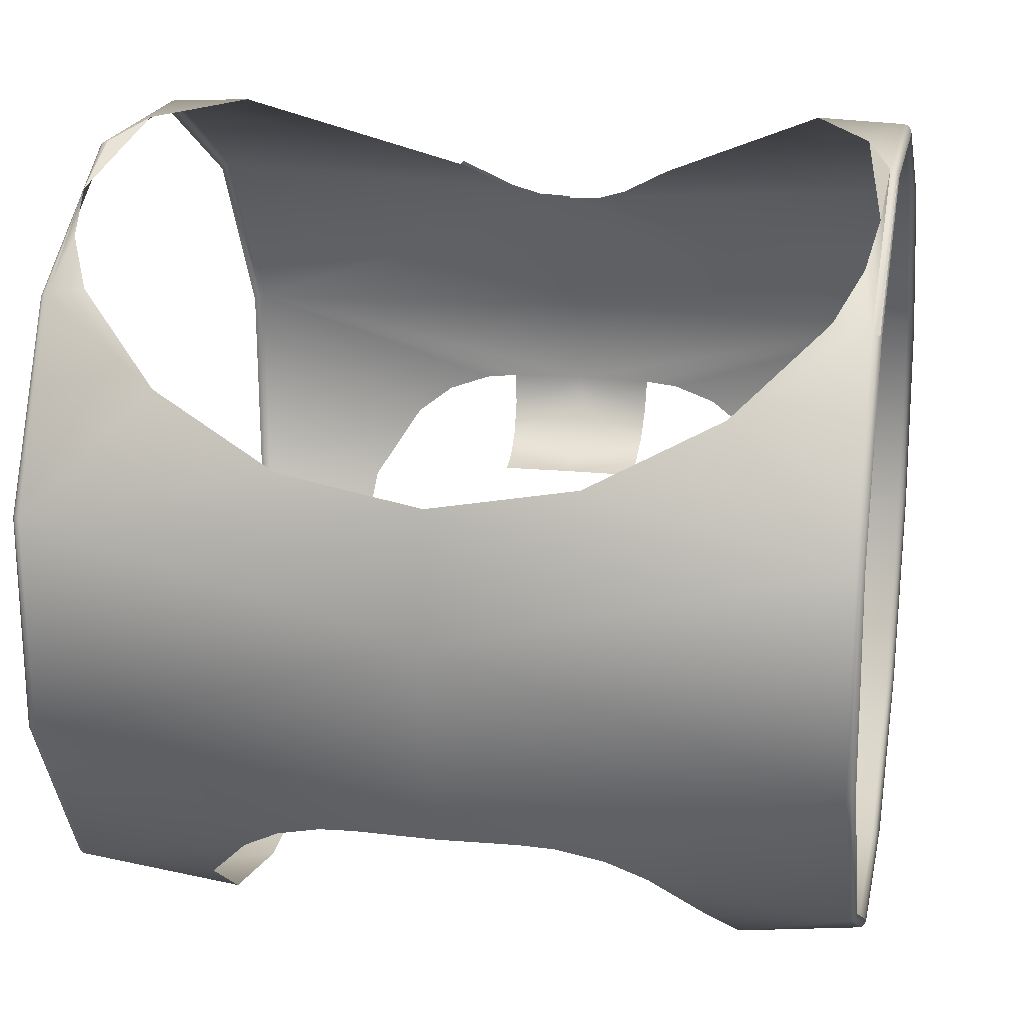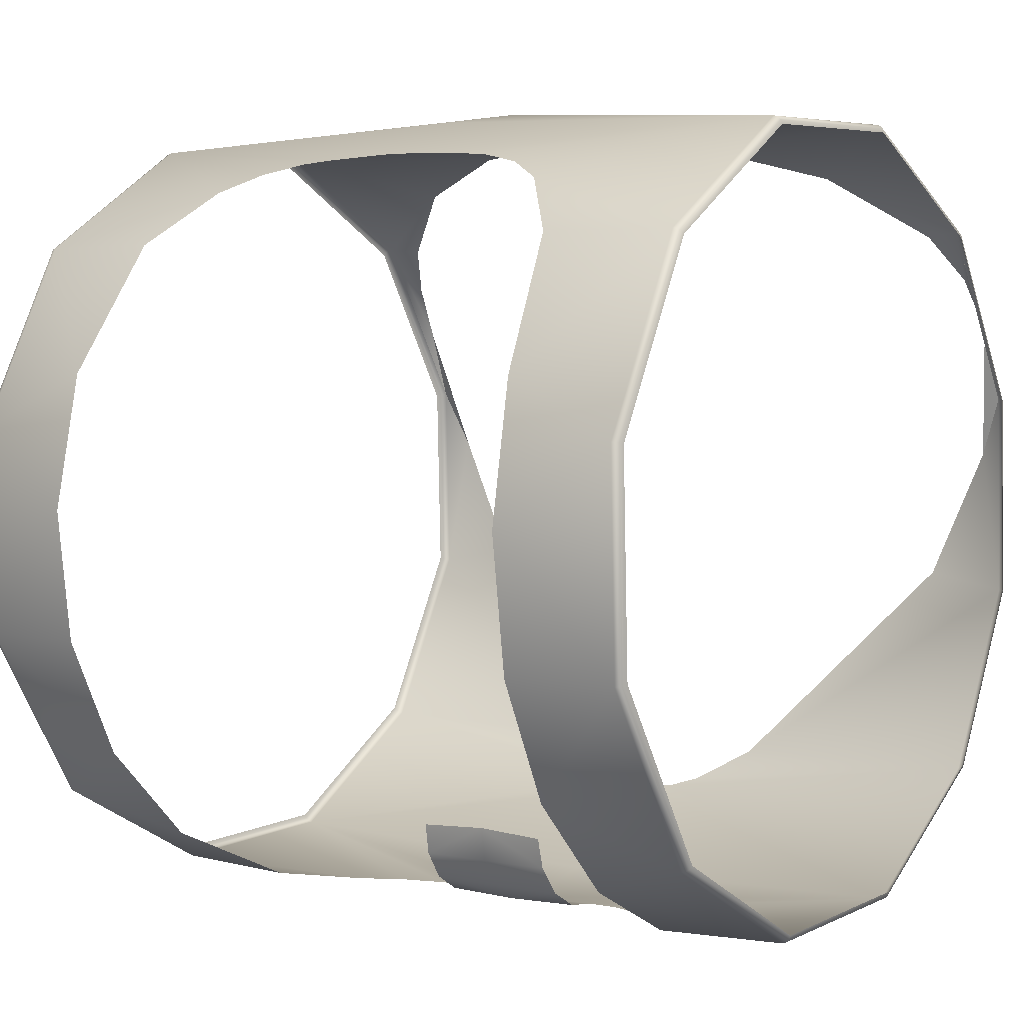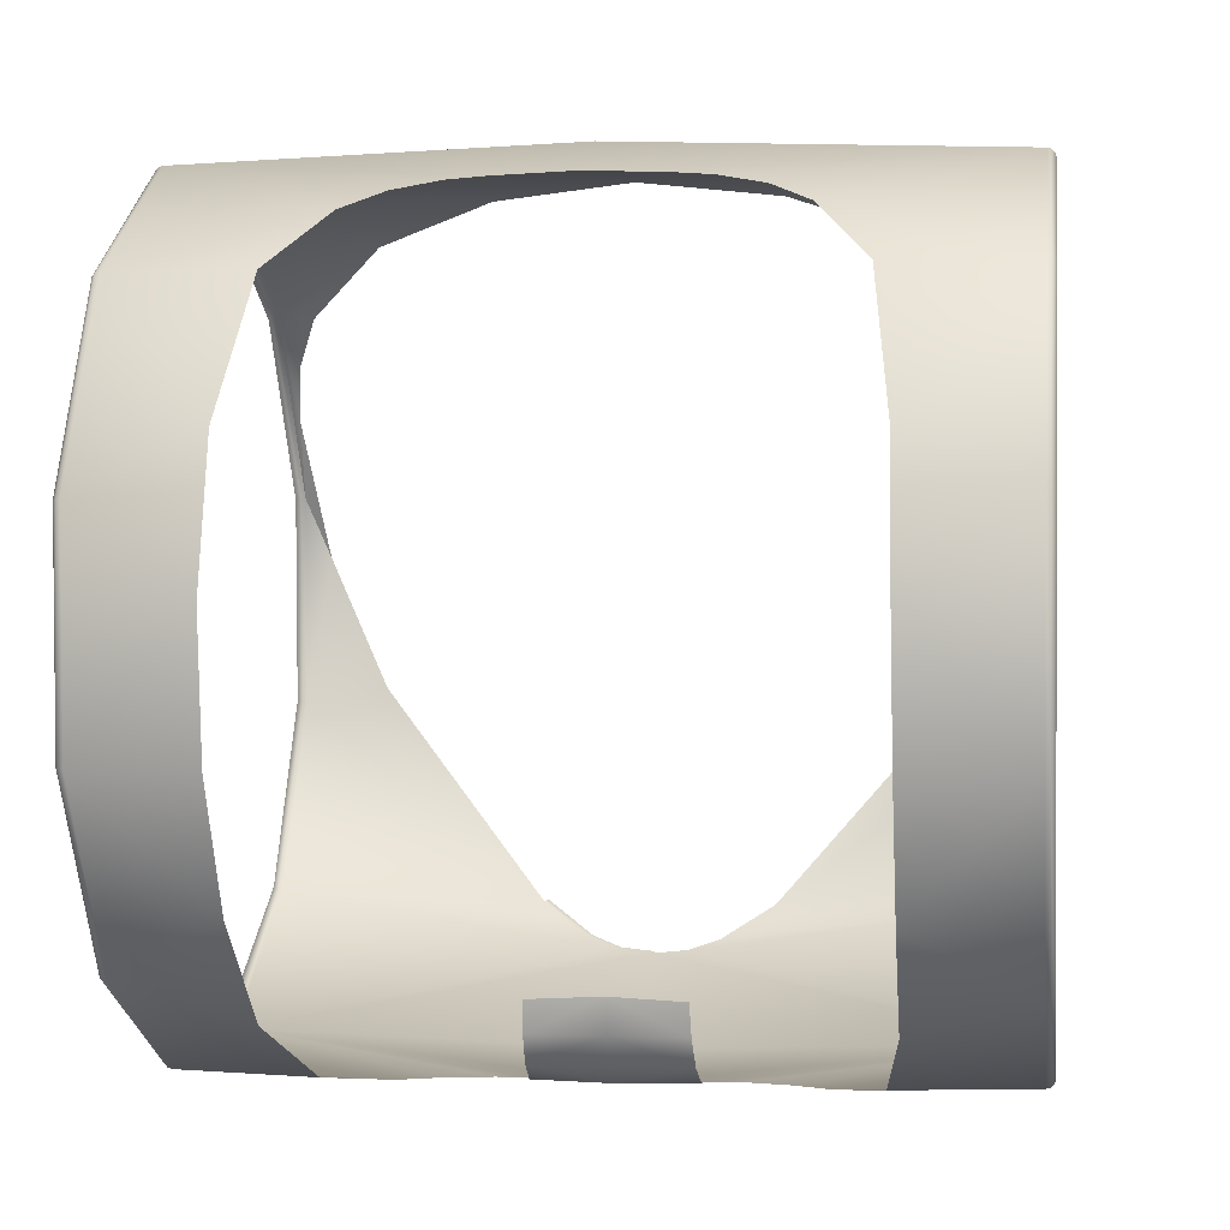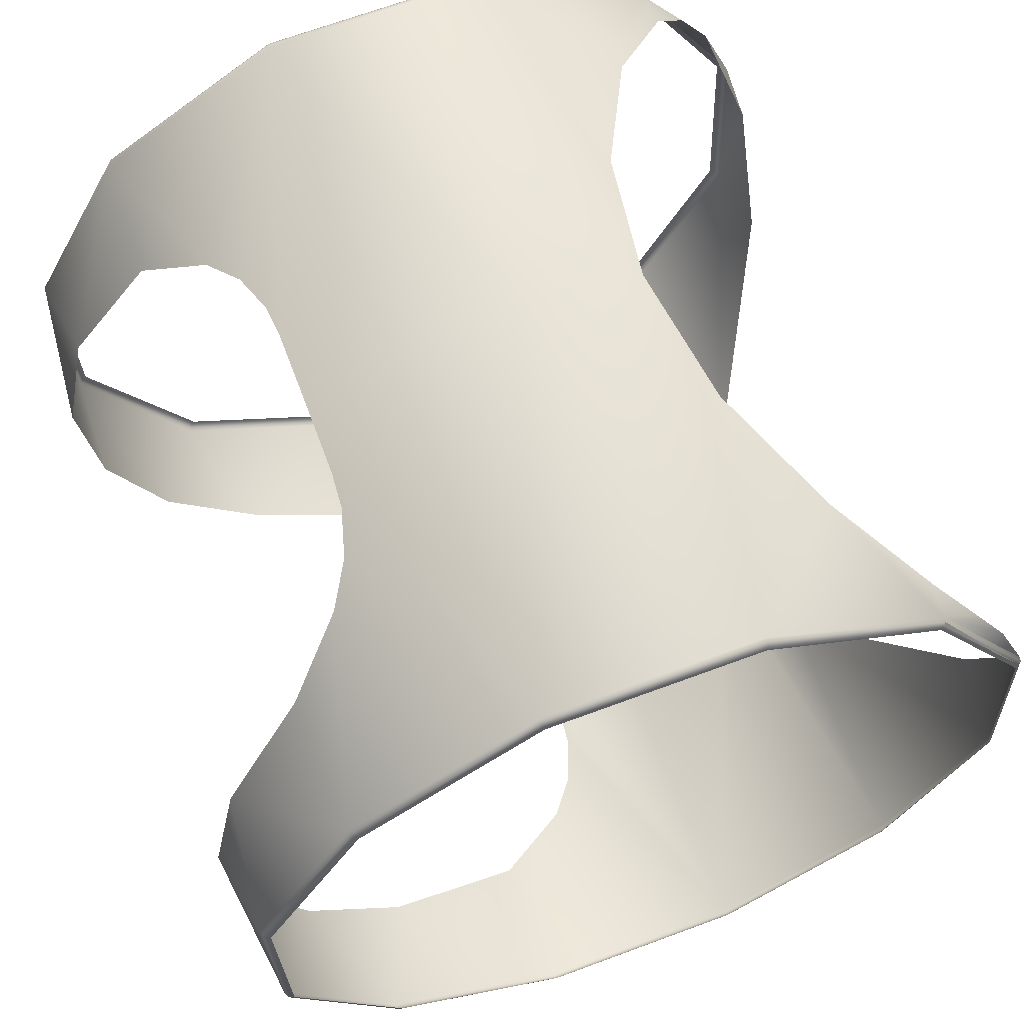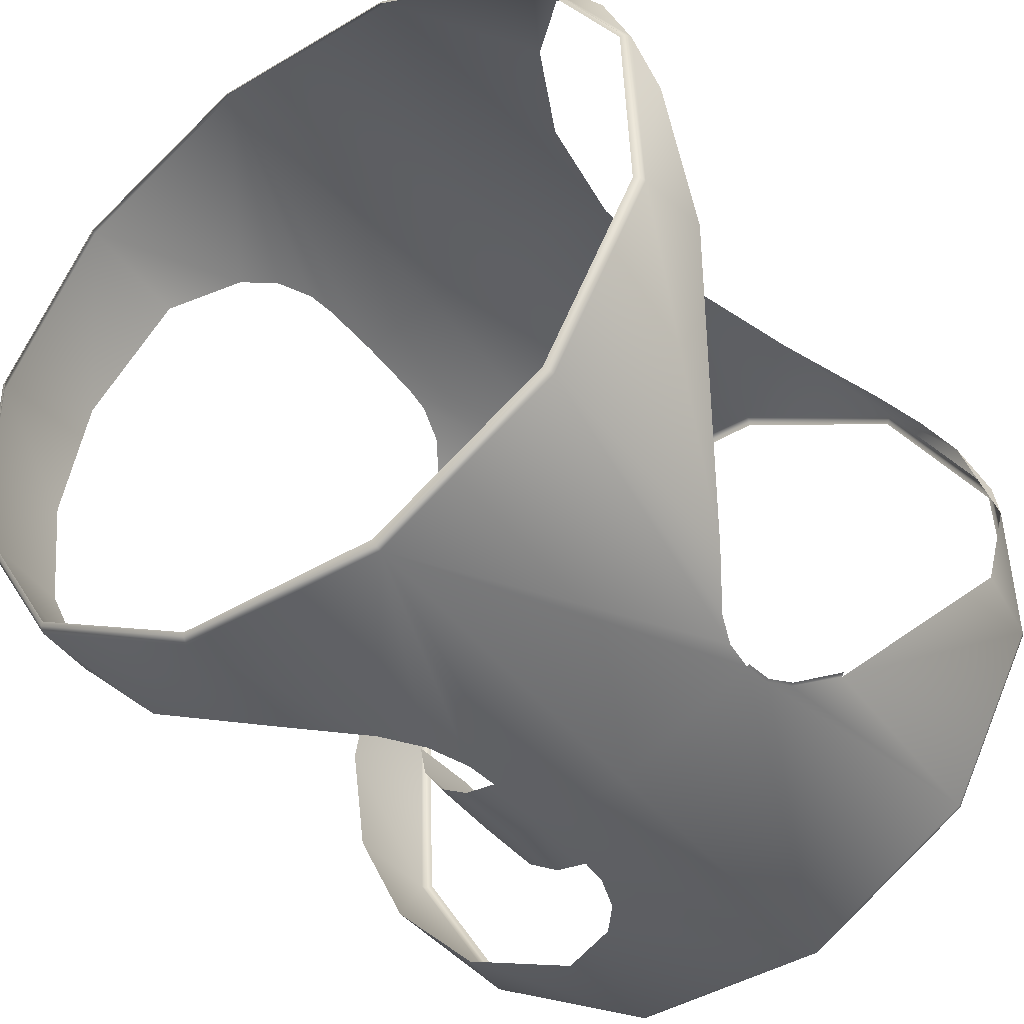
<metadata>
{"format":"obj","ext":"obj","renderer":"f3d","projection":"perspective","resolution":1024,"background":"white","views":[{"elev":18.0,"azim":11.3,"up":"+Y"},{"elev":3.4,"azim":35.1,"up":"+Z"},{"elev":0.3,"azim":8.2,"up":"+Z"},{"elev":63.2,"azim":69.8,"up":"+Z"},{"elev":-42.2,"azim":124.2,"up":"+Z"}]}
</metadata>
<code>
o mesh36/mesh36-geometry#mesh36-geometry
v -0.004438 -0.3504 -0.527
v -0.004342 -0.3505 -0.527
v -0.004438 -0.3502 -0.5335
v -0.004438 -0.3538 -0.5214
v -0.004342 -0.3503 -0.5335
v -0.004559 -0.3501 -0.5335
v -0.004559 -0.3538 -0.5214
v -0.004342 -0.3539 -0.5215
v -0.004303 -0.3506 -0.527
v -0.004438 -0.3532 -0.5393
v -0.004559 -0.3532 -0.5393
v -0.004559 -0.3503 -0.527
v -0.004559 -0.3596 -0.5183
v -0.004438 -0.3596 -0.5183
v -0.004303 -0.3504 -0.5335
v -0.004342 -0.3533 -0.5392
v -0.01277 -0.353 -0.5395
v -0.005313 -0.3499 -0.5289
v -0.008234 -0.356 -0.5196
v -0.004642 -0.3513 -0.5246
v -0.004342 -0.3596 -0.5184
v -0.004303 -0.354 -0.5216
v -0.004431 -0.3588 -0.5427
v -0.004559 -0.3588 -0.5428
v -0.01436 -0.354 -0.5405
v -0.00716 -0.3499 -0.5331
v -0.005652 -0.3536 -0.5215
v -0.01205 -0.3579 -0.5186
v -0.004559 -0.3662 -0.5185
v -0.004911 -0.3524 -0.5229
v -0.004431 -0.3661 -0.5186
v -0.004303 -0.3534 -0.5391
v -0.004342 -0.3588 -0.5427
v -0.0153 -0.3543 -0.5408
v -0.01634 -0.3585 -0.5182
v -0.01634 -0.3624 -0.5176
v -0.004342 -0.3661 -0.5186
v -0.004303 -0.3597 -0.5186
v -0.004342 -0.3653 -0.5429
v -0.004438 -0.3653 -0.543
v -0.01634 -0.3543 -0.5409
v -0.01634 -0.3663 -0.5181
v -0.004438 -0.3717 -0.522
v -0.004342 -0.3716 -0.5221
v -0.004303 -0.3589 -0.5425
v -0.004303 -0.3653 -0.5427
v -0.004559 -0.3654 -0.543
v -0.01634 -0.3587 -0.5432
v -0.02813 -0.3596 -0.5183
v -0.02813 -0.3662 -0.5185
v -0.01634 -0.3689 -0.5193
v -0.004559 -0.3717 -0.522
v -0.004303 -0.3715 -0.5222
v -0.004303 -0.3661 -0.5188
v -0.004342 -0.371 -0.5398
v -0.004438 -0.3711 -0.5399
v -0.004559 -0.3711 -0.5399
v -0.01027 -0.3631 -0.5435
v -0.01634 -0.3615 -0.5437
v -0.02813 -0.3588 -0.5428
v -0.02064 -0.3579 -0.5186
v -0.01391 -0.3689 -0.5194
v -0.01026 -0.3701 -0.5203
v -0.004559 -0.3748 -0.5278
v -0.004438 -0.3748 -0.5278
v -0.004342 -0.3747 -0.5278
v -0.004303 -0.371 -0.5397
v -0.008163 -0.3698 -0.5411
v -0.008713 -0.3655 -0.5431
v -0.01146 -0.3622 -0.5436
v -0.01391 -0.3616 -0.5436
v -0.01739 -0.3543 -0.5408
v -0.02446 -0.356 -0.5196
v -0.02826 -0.3596 -0.5183
v -0.01878 -0.3689 -0.5194
v -0.01284 -0.369 -0.5194
v -0.01146 -0.3694 -0.5197
v -0.008707 -0.3719 -0.522
v -0.008163 -0.3744 -0.526
v -0.004303 -0.3746 -0.5278
v -0.004342 -0.3745 -0.5343
v -0.004438 -0.3746 -0.5343
v -0.004559 -0.3746 -0.5343
v -0.008093 -0.3729 -0.5381
v -0.01284 -0.3617 -0.5436
v -0.01395 -0.3626 -0.5435
v -0.01878 -0.3616 -0.5436
v -0.02813 -0.3532 -0.5393
v -0.01737 -0.3542 -0.5408
v -0.02813 -0.3538 -0.5214
v -0.02826 -0.3538 -0.5214
v -0.02826 -0.3661 -0.5186
v -0.01985 -0.369 -0.5194
v -0.008093 -0.3753 -0.5303
v -0.004303 -0.3744 -0.5343
v -0.01634 -0.3626 -0.5436
v -0.01875 -0.3626 -0.5435
v -0.01985 -0.3617 -0.5436
v -0.02826 -0.3532 -0.5393
v -0.01833 -0.354 -0.5405
v -0.01634 -0.3542 -0.5409
v -0.02704 -0.3536 -0.5215
v -0.02835 -0.3539 -0.5215
v -0.02835 -0.3596 -0.5184
v -0.02826 -0.3717 -0.522
v -0.02123 -0.3694 -0.5197
v -0.008074 -0.3747 -0.5344
v -0.01399 -0.3635 -0.5429
v -0.02123 -0.3622 -0.5436
v -0.02826 -0.3588 -0.5427
v -0.02813 -0.3501 -0.5335
v -0.01993 -0.353 -0.5395
v -0.01828 -0.3538 -0.5404
v -0.02778 -0.3524 -0.5229
v -0.02813 -0.3503 -0.527
v -0.02826 -0.3504 -0.527
v -0.02835 -0.3661 -0.5186
v -0.02835 -0.3716 -0.5221
v -0.02813 -0.3717 -0.522
v -0.02243 -0.3701 -0.5203
v -0.01634 -0.3635 -0.543
v -0.0187 -0.3635 -0.5429
v -0.02242 -0.3631 -0.5435
v -0.02826 -0.3653 -0.543
v -0.02835 -0.3533 -0.5392
v -0.02826 -0.3502 -0.5335
v -0.01987 -0.353 -0.5395
v -0.02805 -0.3513 -0.5246
v -0.02835 -0.3505 -0.527
v -0.02839 -0.354 -0.5216
v -0.02839 -0.3597 -0.5186
v -0.02826 -0.3748 -0.5278
v -0.02813 -0.3748 -0.5278
v -0.01634 -0.3641 -0.542
v -0.02813 -0.3654 -0.543
v -0.02835 -0.3653 -0.5429
v -0.02835 -0.3588 -0.5427
v -0.02553 -0.3499 -0.5331
v -0.01981 -0.3529 -0.5395
v -0.02738 -0.3499 -0.5289
v -0.02835 -0.3503 -0.5335
v -0.02839 -0.3661 -0.5188
v -0.02839 -0.3715 -0.5222
v -0.02835 -0.3747 -0.5278
v -0.02453 -0.3744 -0.526
v -0.02399 -0.3719 -0.522
v -0.01404 -0.3641 -0.542
v -0.02398 -0.3655 -0.5431
v -0.02826 -0.3711 -0.5399
v -0.02835 -0.371 -0.5398
v -0.02839 -0.3534 -0.5391
v -0.02839 -0.3506 -0.527
v -0.02835 -0.3745 -0.5343
v -0.02813 -0.3746 -0.5343
v -0.0246 -0.3753 -0.5303
v -0.01866 -0.3641 -0.542
v -0.01634 -0.3643 -0.5409
v -0.02453 -0.3698 -0.5411
v -0.02813 -0.3711 -0.5399
v -0.02839 -0.371 -0.5397
v -0.02839 -0.3653 -0.5427
v -0.02839 -0.3589 -0.5425
v -0.02839 -0.3504 -0.5335
v -0.02839 -0.3746 -0.5278
v -0.02839 -0.3744 -0.5343
v -0.02826 -0.3746 -0.5343
v -0.01408 -0.3644 -0.541
v -0.02462 -0.3747 -0.5344
v -0.01862 -0.3644 -0.541
v -0.0246 -0.3729 -0.5381
f 1 2 3
f 3 2 1
f 1 4 2
f 2 4 1
f 2 5 3
f 3 5 2
f 1 3 6
f 6 3 1
f 7 4 1
f 1 4 7
f 2 4 8
f 8 4 2
f 2 8 4
f 4 8 2
f 5 2 9
f 9 2 5
f 3 5 10
f 10 5 3
f 3 11 6
f 6 11 3
f 12 1 6
f 6 1 12
f 4 7 13
f 13 7 4
f 7 1 12
f 12 1 7
f 4 14 8
f 8 14 4
f 2 8 9
f 9 8 2
f 5 9 15
f 15 9 5
f 5 16 10
f 10 16 5
f 3 10 11
f 11 10 3
f 6 11 17
f 17 11 6
f 12 6 18
f 18 6 12
f 7 19 13
f 13 19 7
f 4 13 14
f 14 13 4
f 12 20 7
f 7 20 12
f 8 14 21
f 21 14 8
f 9 8 22
f 22 8 9
f 5 15 16
f 16 15 5
f 10 16 23
f 23 16 10
f 10 24 11
f 11 24 10
f 11 25 17
f 17 25 11
f 26 6 17
f 17 6 26
f 18 6 26
f 26 6 18
f 20 12 18
f 18 12 20
f 7 27 19
f 19 27 7
f 13 19 28
f 28 19 13
f 14 13 29
f 29 13 14
f 7 20 30
f 30 20 7
f 21 14 31
f 31 14 21
f 8 21 22
f 22 21 8
f 15 32 16
f 16 32 15
f 16 33 23
f 23 33 16
f 23 24 10
f 10 24 23
f 24 34 11
f 11 34 24
f 11 34 25
f 25 34 11
f 7 30 27
f 27 30 7
f 13 28 35
f 35 28 13
f 13 36 29
f 29 36 13
f 31 14 29
f 29 14 31
f 21 31 37
f 37 31 21
f 22 21 38
f 38 21 22
f 16 32 33
f 33 32 16
f 23 33 39
f 39 33 23
f 23 40 24
f 24 40 23
f 24 41 34
f 34 41 24
f 13 35 36
f 36 35 13
f 29 36 42
f 42 36 29
f 31 29 43
f 43 29 31
f 37 31 44
f 44 31 37
f 21 37 38
f 38 37 21
f 32 45 33
f 33 45 32
f 33 46 39
f 39 46 33
f 39 40 23
f 23 40 39
f 40 47 24
f 24 47 40
f 24 48 41
f 41 48 24
f 35 49 36
f 36 49 35
f 36 50 42
f 42 50 36
f 29 42 51
f 51 42 29
f 43 29 52
f 52 29 43
f 31 43 44
f 44 43 31
f 37 44 53
f 53 44 37
f 38 37 54
f 54 37 38
f 33 45 46
f 46 45 33
f 46 55 39
f 39 55 46
f 39 56 40
f 40 56 39
f 40 57 47
f 47 57 40
f 47 58 24
f 24 58 47
f 24 59 48
f 48 59 24
f 48 60 41
f 41 60 48
f 35 61 49
f 49 61 35
f 36 49 50
f 50 49 36
f 42 50 51
f 51 50 42
f 29 51 62
f 62 51 29
f 29 63 52
f 52 63 29
f 52 64 43
f 43 64 52
f 44 43 65
f 65 43 44
f 53 44 66
f 66 44 53
f 54 37 53
f 53 37 54
f 46 67 55
f 55 67 46
f 39 55 56
f 56 55 39
f 56 57 40
f 40 57 56
f 57 68 47
f 47 68 57
f 47 69 58
f 58 69 47
f 24 58 70
f 70 58 24
f 24 71 59
f 59 71 24
f 59 60 48
f 48 60 59
f 41 60 72
f 72 60 41
f 61 73 49
f 49 73 61
f 49 74 50
f 50 74 49
f 51 50 75
f 75 50 51
f 29 62 76
f 76 62 29
f 29 77 63
f 63 77 29
f 52 63 78
f 78 63 52
f 52 79 64
f 64 79 52
f 43 64 65
f 65 64 43
f 44 65 66
f 66 65 44
f 53 66 80
f 80 66 53
f 67 81 55
f 55 81 67
f 55 82 56
f 56 82 55
f 83 57 56
f 56 57 83
f 57 84 68
f 68 84 57
f 47 68 69
f 69 68 47
f 24 70 85
f 85 70 24
f 24 85 71
f 71 85 24
f 71 86 59
f 59 86 71
f 59 87 60
f 60 87 59
f 72 60 88
f 88 60 72
f 41 72 89
f 89 72 41
f 73 90 49
f 49 90 73
f 49 91 74
f 74 91 49
f 50 74 92
f 92 74 50
f 75 50 93
f 93 50 75
f 29 76 77
f 77 76 29
f 78 79 52
f 52 79 78
f 79 94 64
f 64 94 79
f 64 82 65
f 65 82 64
f 65 82 66
f 66 82 65
f 81 80 66
f 66 80 81
f 67 95 81
f 81 95 67
f 55 81 82
f 82 81 55
f 82 83 56
f 56 83 82
f 83 84 57
f 57 84 83
f 86 96 59
f 59 96 86
f 59 97 87
f 87 97 59
f 87 98 60
f 60 98 87
f 60 99 88
f 88 99 60
f 72 88 100
f 100 88 72
f 89 72 100
f 100 72 89
f 41 89 101
f 101 89 41
f 73 102 90
f 90 102 73
f 90 91 49
f 49 91 90
f 91 103 74
f 74 103 91
f 74 104 92
f 92 104 74
f 50 92 105
f 105 92 50
f 93 50 106
f 106 50 93
f 64 94 83
f 83 94 64
f 64 83 82
f 82 83 64
f 66 82 81
f 81 82 66
f 95 80 81
f 81 80 95
f 83 107 84
f 84 107 83
f 86 108 96
f 96 108 86
f 96 97 59
f 59 97 96
f 98 109 60
f 60 109 98
f 60 110 99
f 99 110 60
f 111 88 99
f 99 88 111
f 100 88 112
f 112 88 100
f 89 100 113
f 113 100 89
f 90 102 114
f 114 102 90
f 90 115 91
f 91 115 90
f 116 103 91
f 91 103 116
f 103 104 74
f 74 104 103
f 104 117 92
f 92 117 104
f 92 118 105
f 105 118 92
f 50 105 119
f 119 105 50
f 106 50 120
f 120 50 106
f 94 107 83
f 83 107 94
f 108 121 96
f 96 121 108
f 96 122 97
f 97 122 96
f 109 123 60
f 60 123 109
f 60 124 110
f 110 124 60
f 99 110 125
f 125 110 99
f 111 112 88
f 88 112 111
f 126 111 99
f 99 111 126
f 100 112 127
f 127 112 100
f 113 100 127
f 127 100 113
f 90 114 128
f 128 114 90
f 115 90 128
f 128 90 115
f 91 115 116
f 116 115 91
f 116 129 103
f 103 129 116
f 103 130 104
f 104 130 103
f 104 131 117
f 117 131 104
f 117 118 92
f 92 118 117
f 118 132 105
f 105 132 118
f 119 105 133
f 133 105 119
f 120 50 119
f 119 50 120
f 134 121 108
f 108 121 134
f 121 122 96
f 96 122 121
f 123 135 60
f 60 135 123
f 135 124 60
f 60 124 135
f 124 136 110
f 110 136 124
f 125 110 137
f 137 110 125
f 126 99 125
f 125 99 126
f 138 112 111
f 111 112 138
f 116 111 126
f 126 111 116
f 113 127 139
f 139 127 113
f 128 140 115
f 115 140 128
f 115 111 116
f 116 111 115
f 116 141 129
f 129 141 116
f 129 130 103
f 103 130 129
f 130 131 104
f 104 131 130
f 131 142 117
f 117 142 131
f 117 143 118
f 118 143 117
f 118 144 132
f 132 144 118
f 105 132 133
f 133 132 105
f 119 133 145
f 145 133 119
f 120 119 146
f 146 119 120
f 134 122 121
f 121 122 134
f 134 108 147
f 147 108 134
f 123 148 135
f 135 148 123
f 135 149 124
f 124 149 135
f 136 124 150
f 150 124 136
f 110 136 137
f 137 136 110
f 125 137 151
f 151 137 125
f 126 125 141
f 141 125 126
f 140 138 111
f 111 138 140
f 116 126 141
f 141 126 116
f 115 140 111
f 111 140 115
f 141 152 129
f 129 152 141
f 129 152 130
f 130 152 129
f 142 143 117
f 117 143 142
f 143 144 118
f 118 144 143
f 132 144 153
f 153 144 132
f 133 132 154
f 154 132 133
f 145 133 155
f 155 133 145
f 146 119 145
f 145 119 146
f 134 156 122
f 122 156 134
f 157 134 147
f 147 134 157
f 148 158 135
f 135 158 148
f 159 149 135
f 135 149 159
f 124 149 150
f 150 149 124
f 136 150 160
f 160 150 136
f 137 136 161
f 161 136 137
f 151 137 162
f 162 137 151
f 141 125 151
f 151 125 141
f 141 163 152
f 152 163 141
f 143 164 144
f 144 164 143
f 165 153 144
f 144 153 165
f 132 153 166
f 166 153 132
f 132 166 154
f 154 166 132
f 133 154 155
f 155 154 133
f 157 156 134
f 134 156 157
f 157 147 167
f 167 147 157
f 158 159 135
f 135 159 158
f 166 149 159
f 159 149 166
f 150 149 166
f 166 149 150
f 160 150 165
f 165 150 160
f 161 136 160
f 160 136 161
f 137 161 162
f 162 161 137
f 141 151 163
f 163 151 141
f 165 144 164
f 164 144 165
f 150 153 165
f 165 153 150
f 150 166 153
f 153 166 150
f 166 159 154
f 154 159 166
f 155 154 168
f 168 154 155
f 157 169 156
f 156 169 157
f 158 170 159
f 159 170 158
f 154 159 170
f 170 159 154
f 154 170 168
f 168 170 154

</code>
